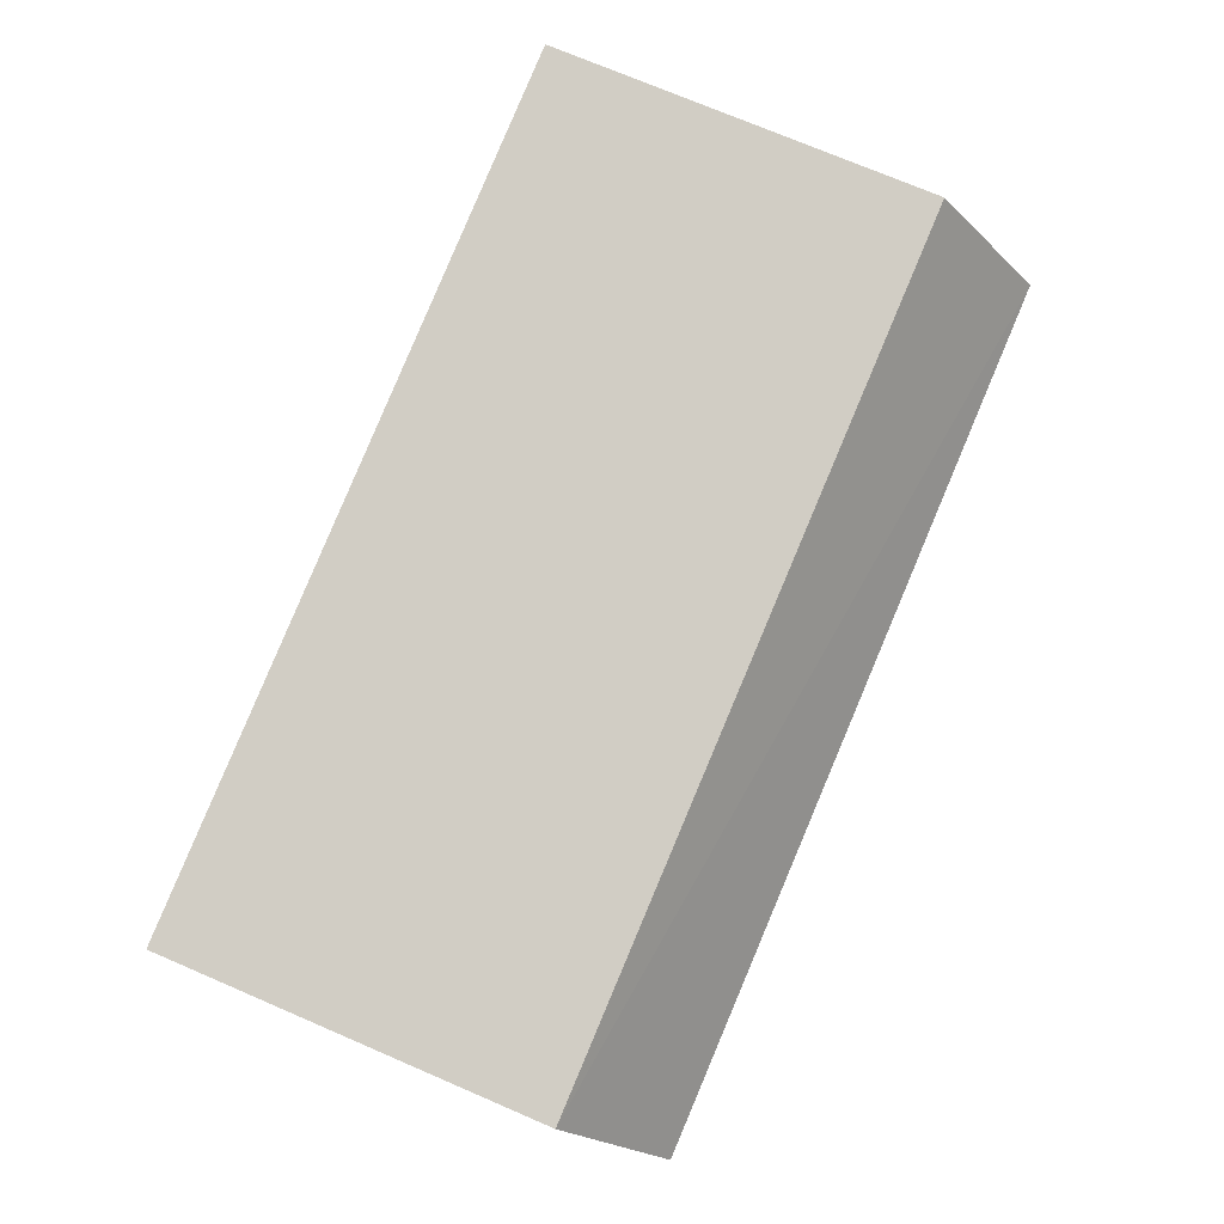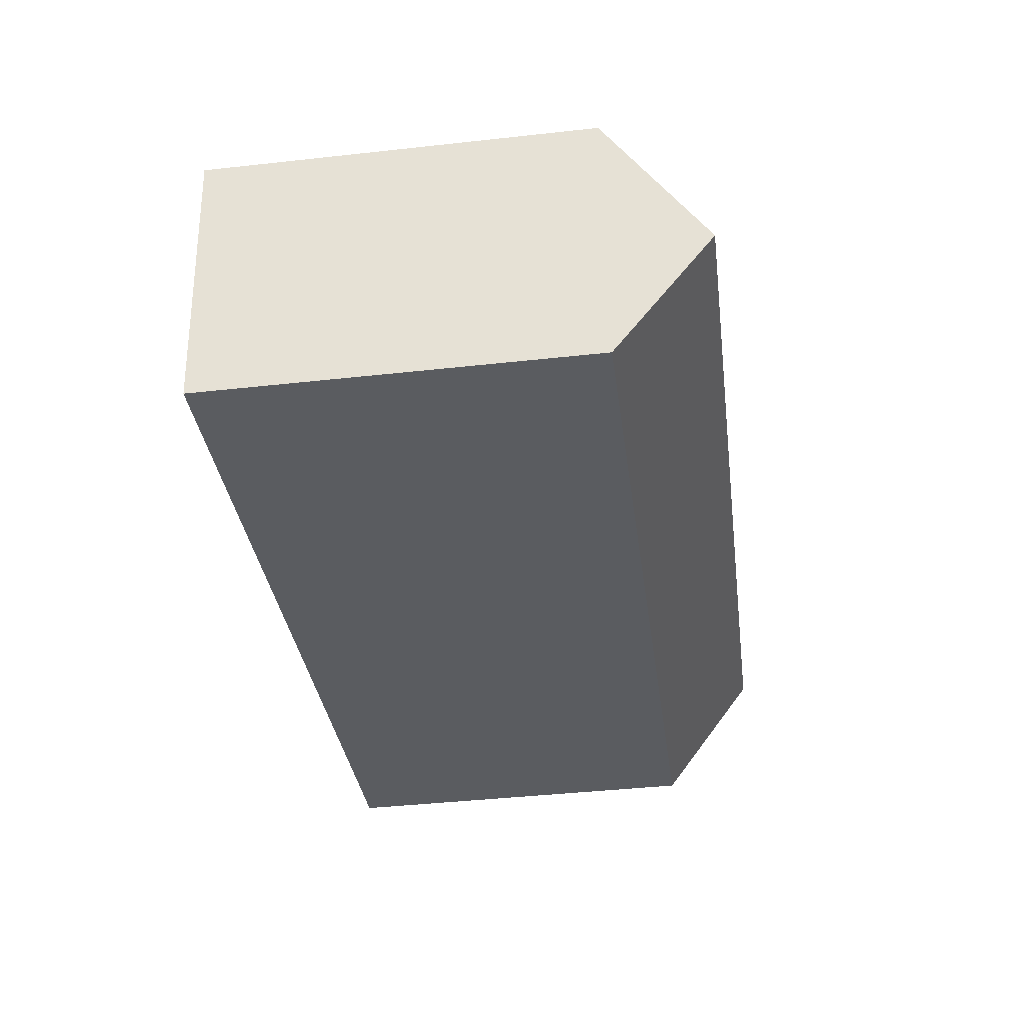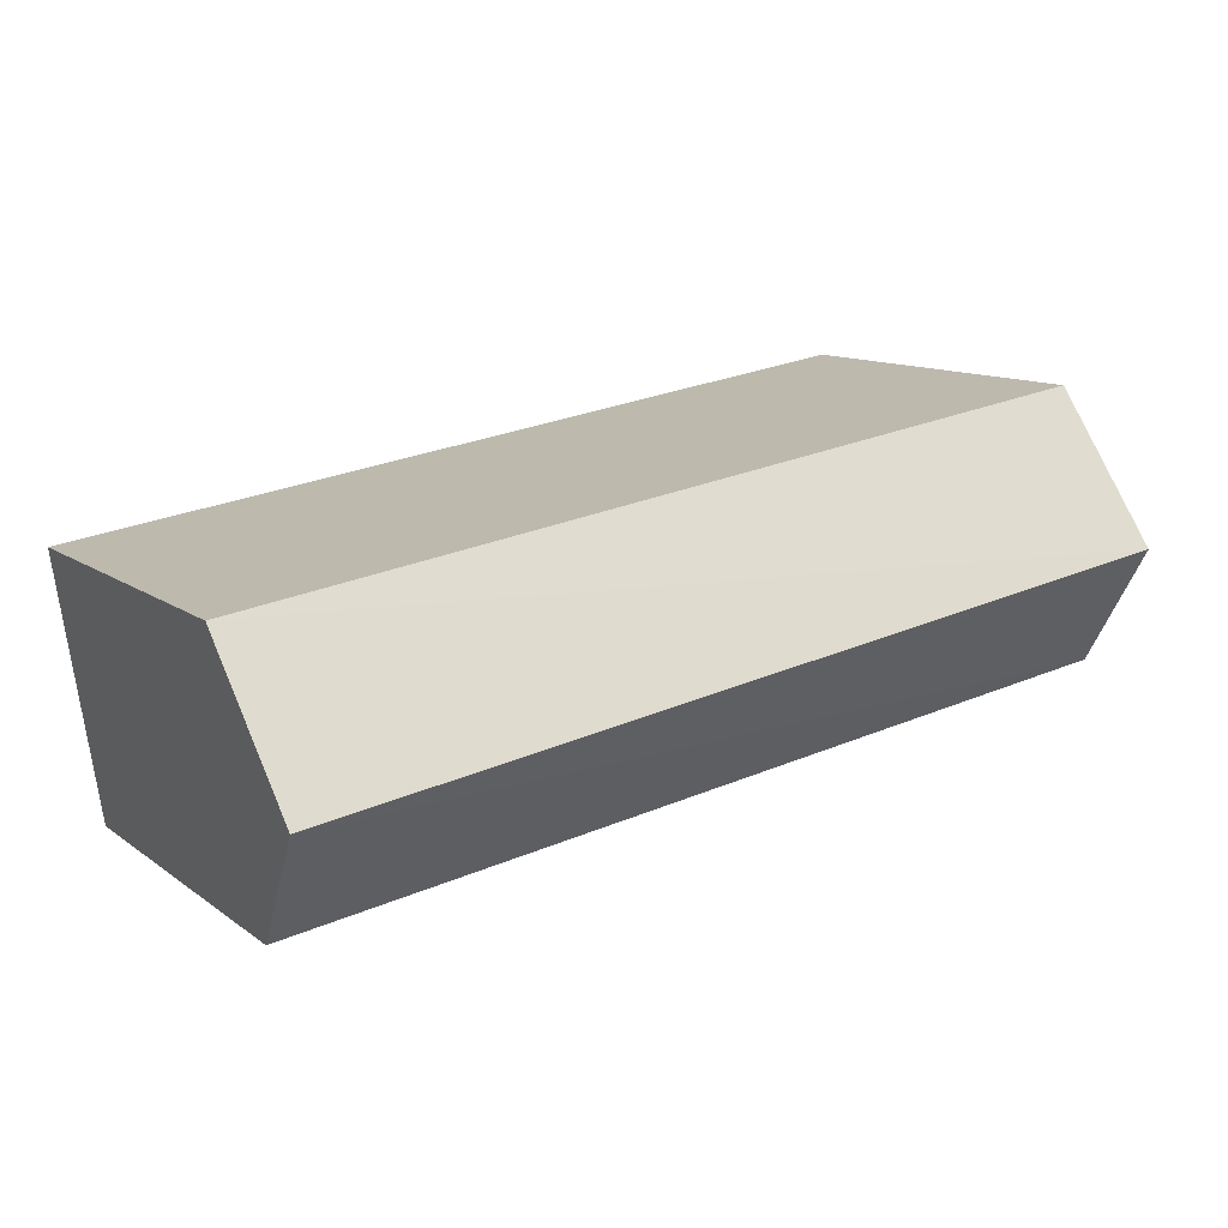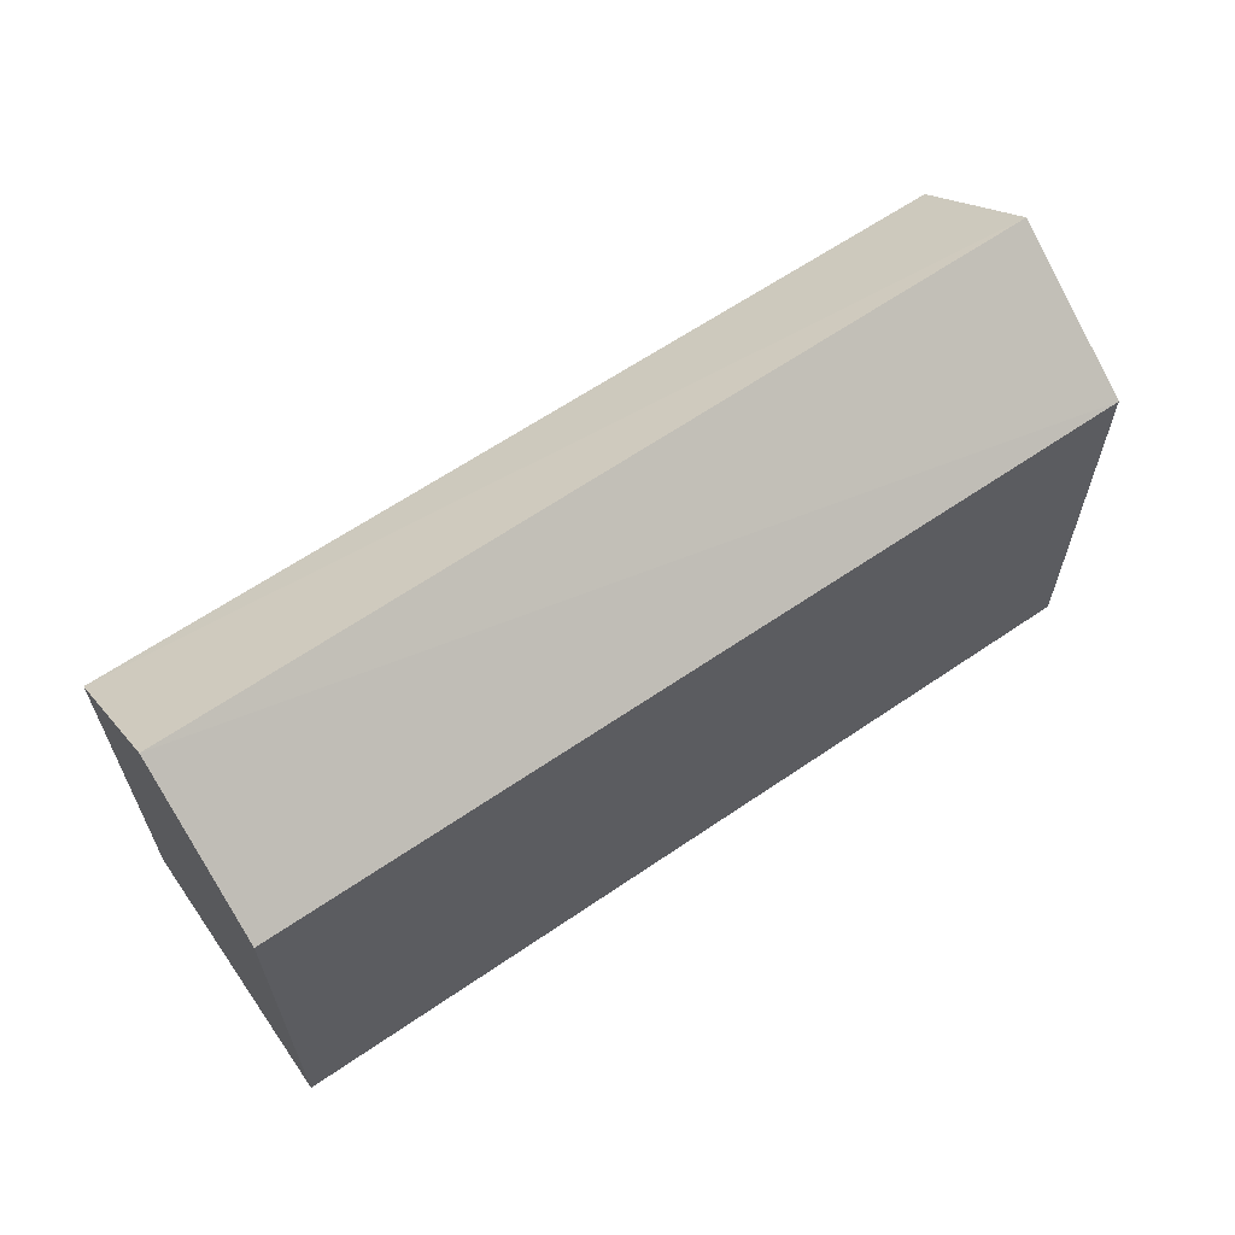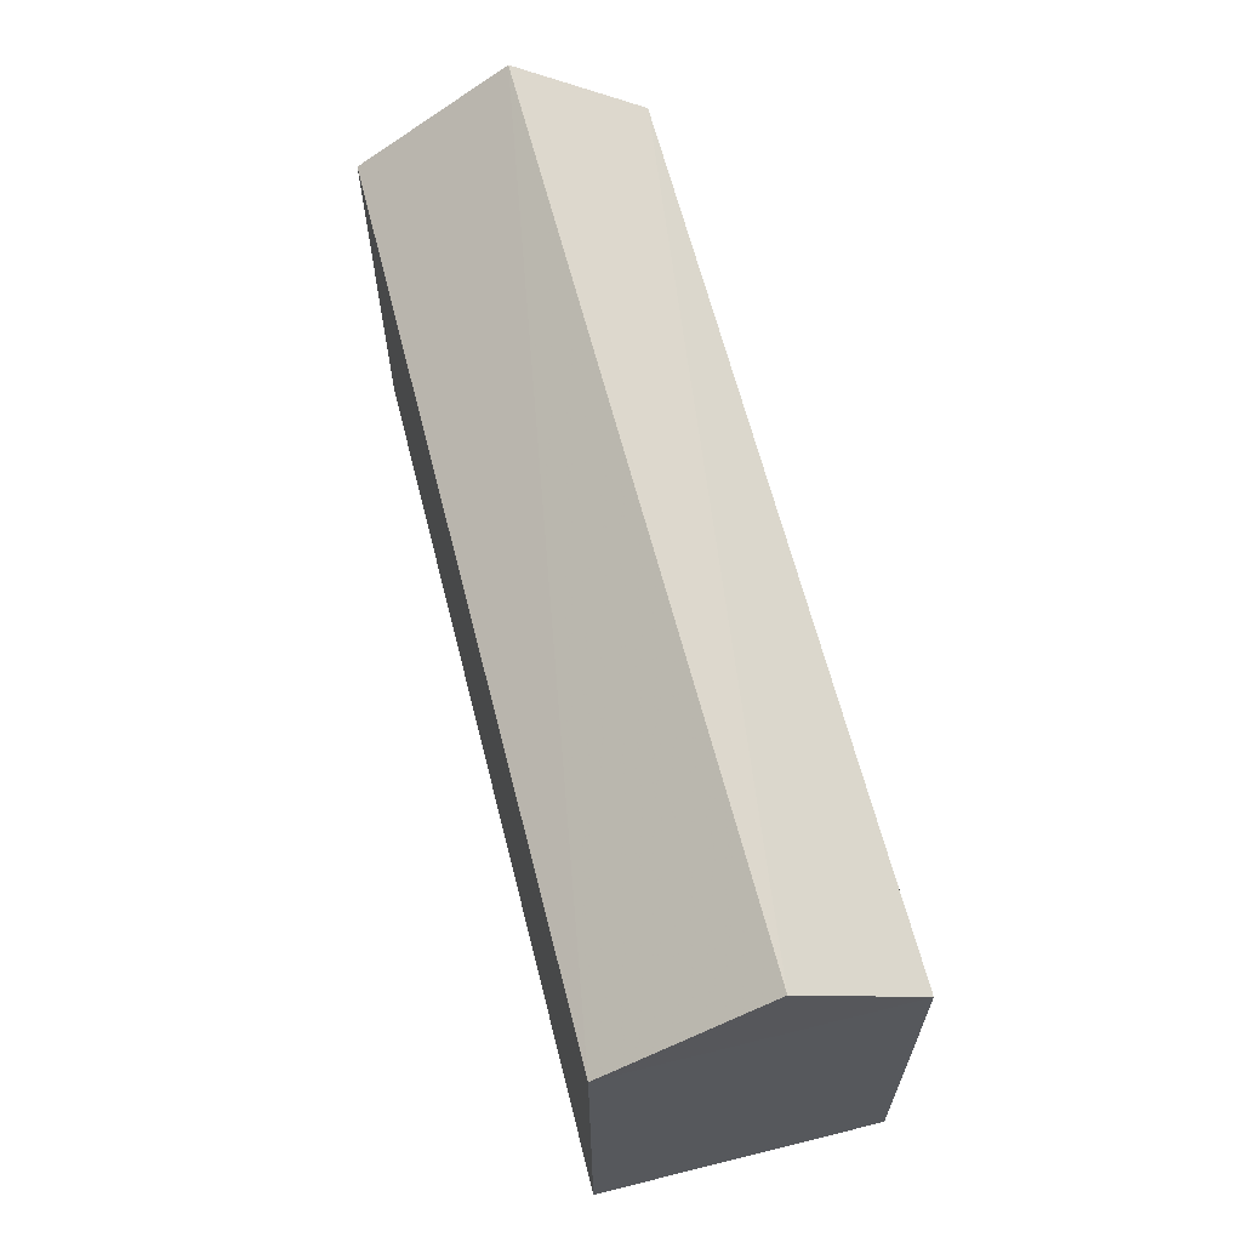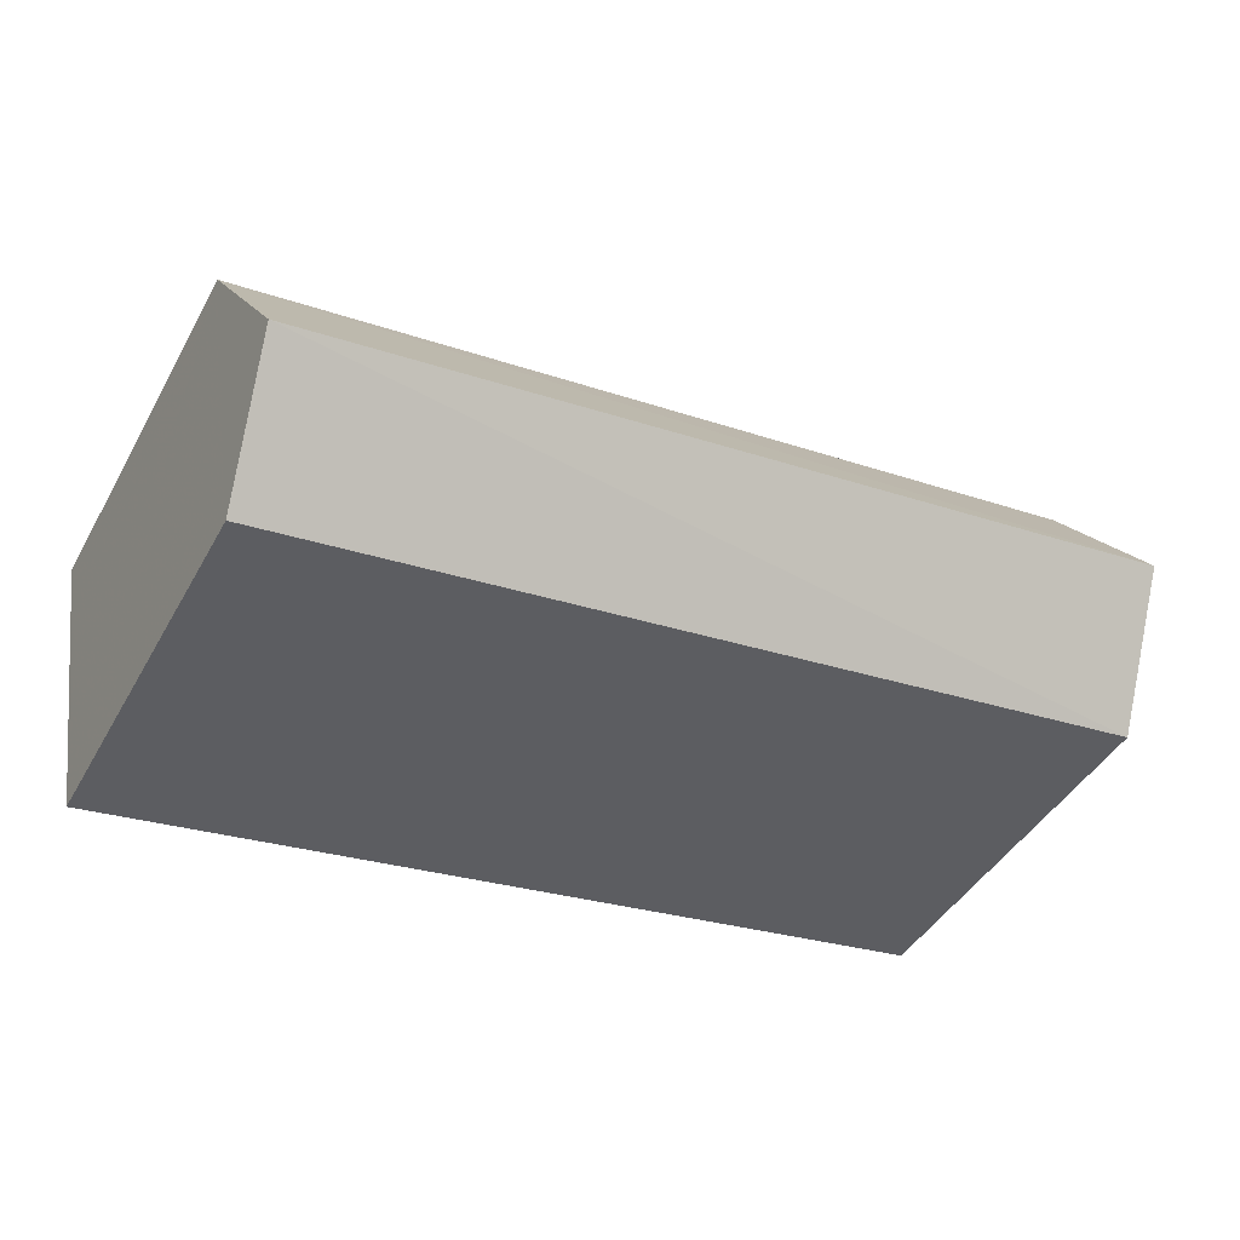
<metadata>
{"format":"obj","ext":"obj","renderer":"f3d","projection":"perspective","resolution":1024,"background":"white","views":[{"elev":74.1,"azim":-66.8,"up":"+Y"},{"elev":-42.5,"azim":-82.5,"up":"+Y"},{"elev":11.6,"azim":-31.3,"up":"+Y"},{"elev":62.6,"azim":153.9,"up":"+Z"},{"elev":64.0,"azim":-95.5,"up":"+Z"},{"elev":-44.0,"azim":-27.7,"up":"+Y"}]}
</metadata>
<code>
v -8.865e+04 -1.003e+05 2.458
v -8.865e+04 -1.003e+05 2.458
v -8.864e+04 -1.003e+05 2.457
v -8.864e+04 -1.003e+05 2.458
v -8.864e+04 -1.003e+05 9.433
v -8.865e+04 -1.003e+05 9.433
v -8.864e+04 -1.003e+05 7.998
v -8.865e+04 -1.003e+05 7.998
v -8.864e+04 -1.003e+05 7.997
v -8.865e+04 -1.003e+05 7.998
f 1 2 3
f 4 1 3
f 5 6 7
f 8 5 9
f 7 6 10
f 6 5 8
f 7 1 4
f 7 10 1
f 9 3 2
f 8 9 2
f 8 2 1
f 10 8 1
f 6 8 10
f 5 7 9
f 9 4 3
f 9 7 4

</code>
